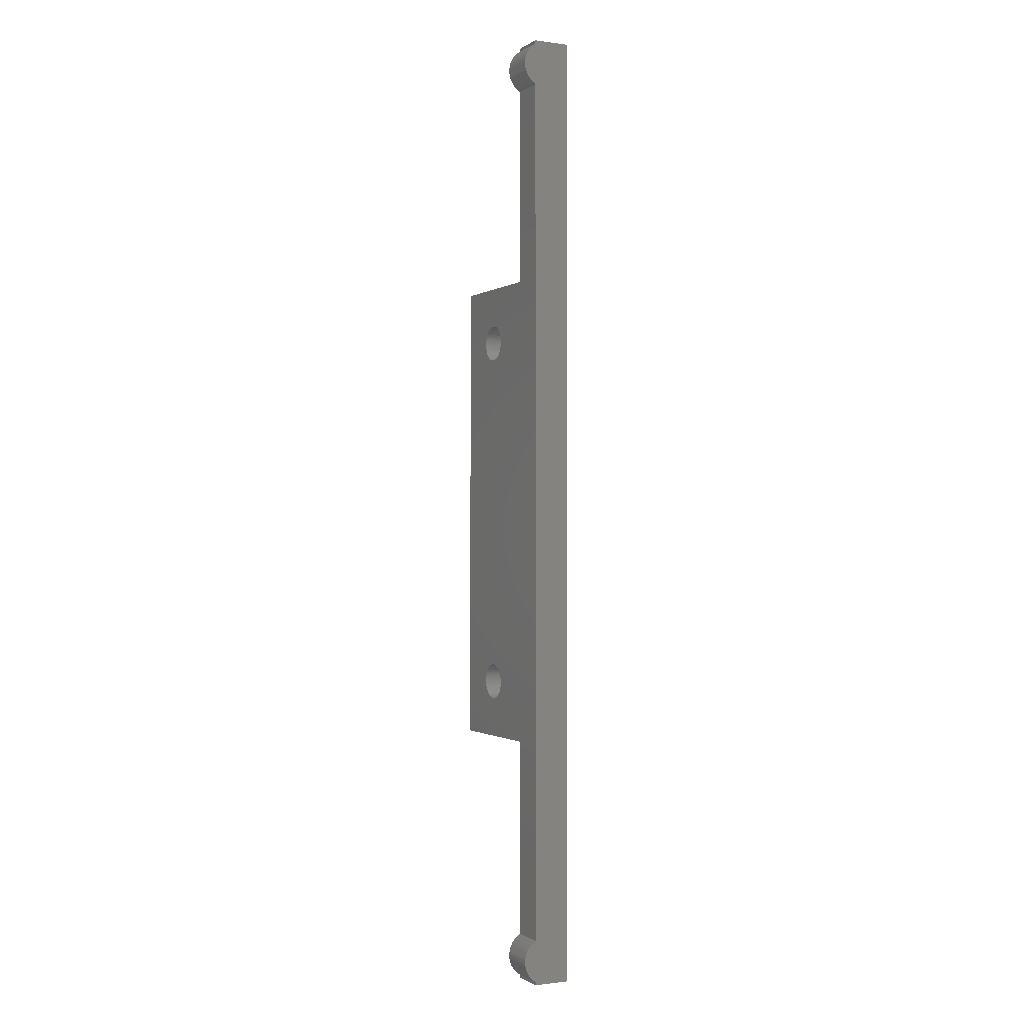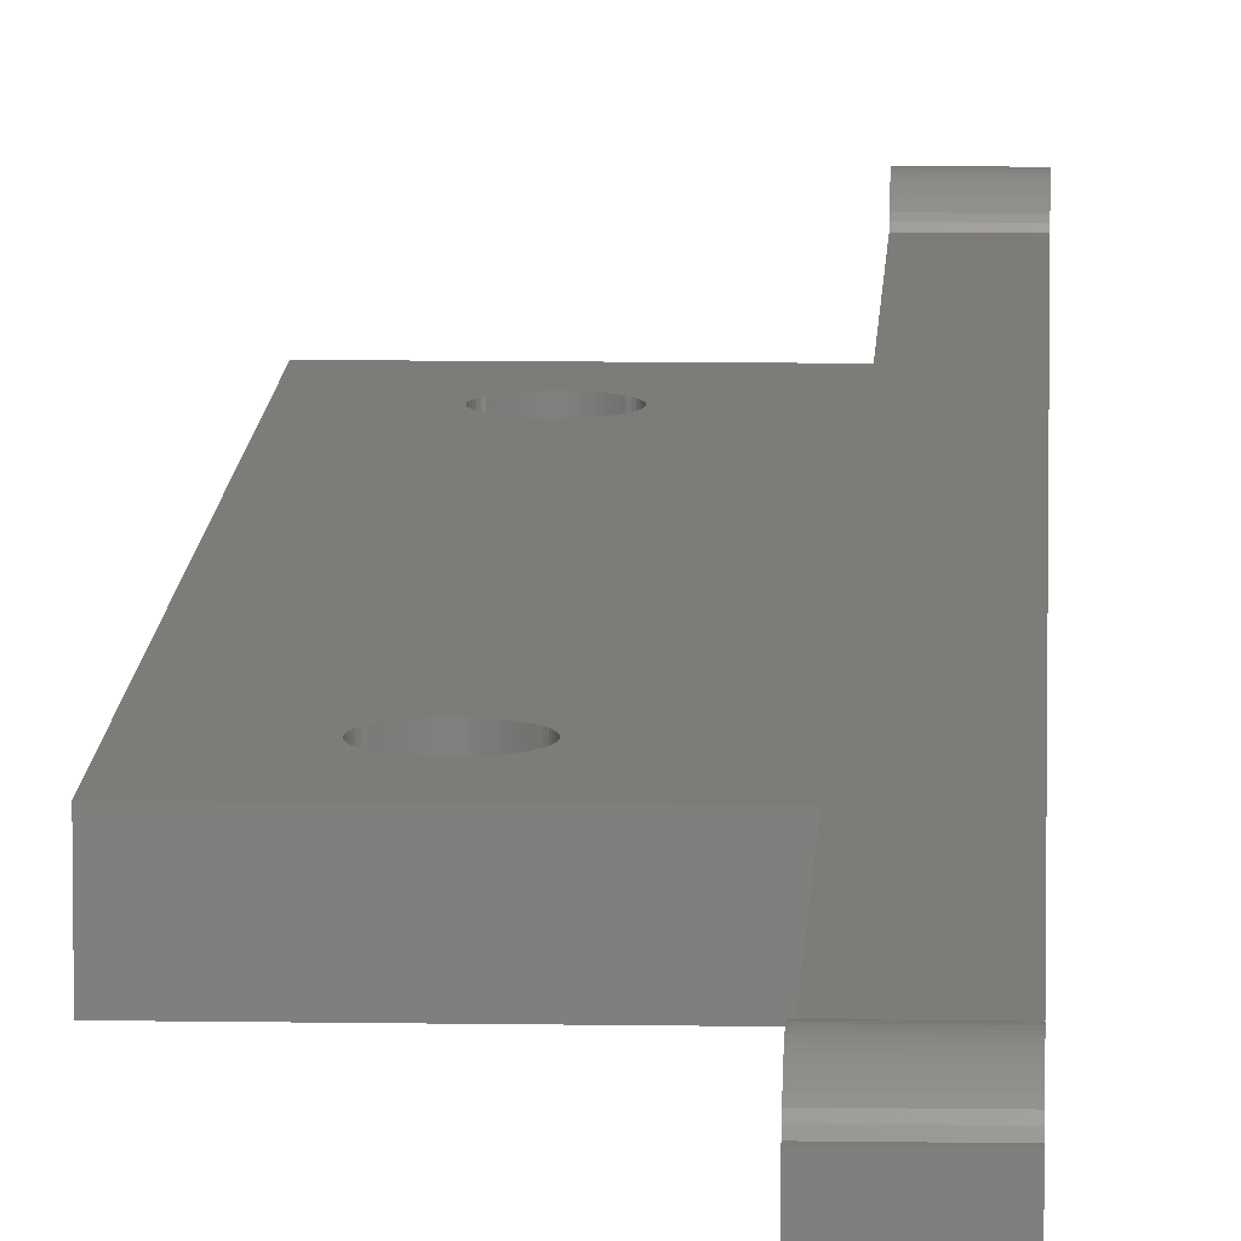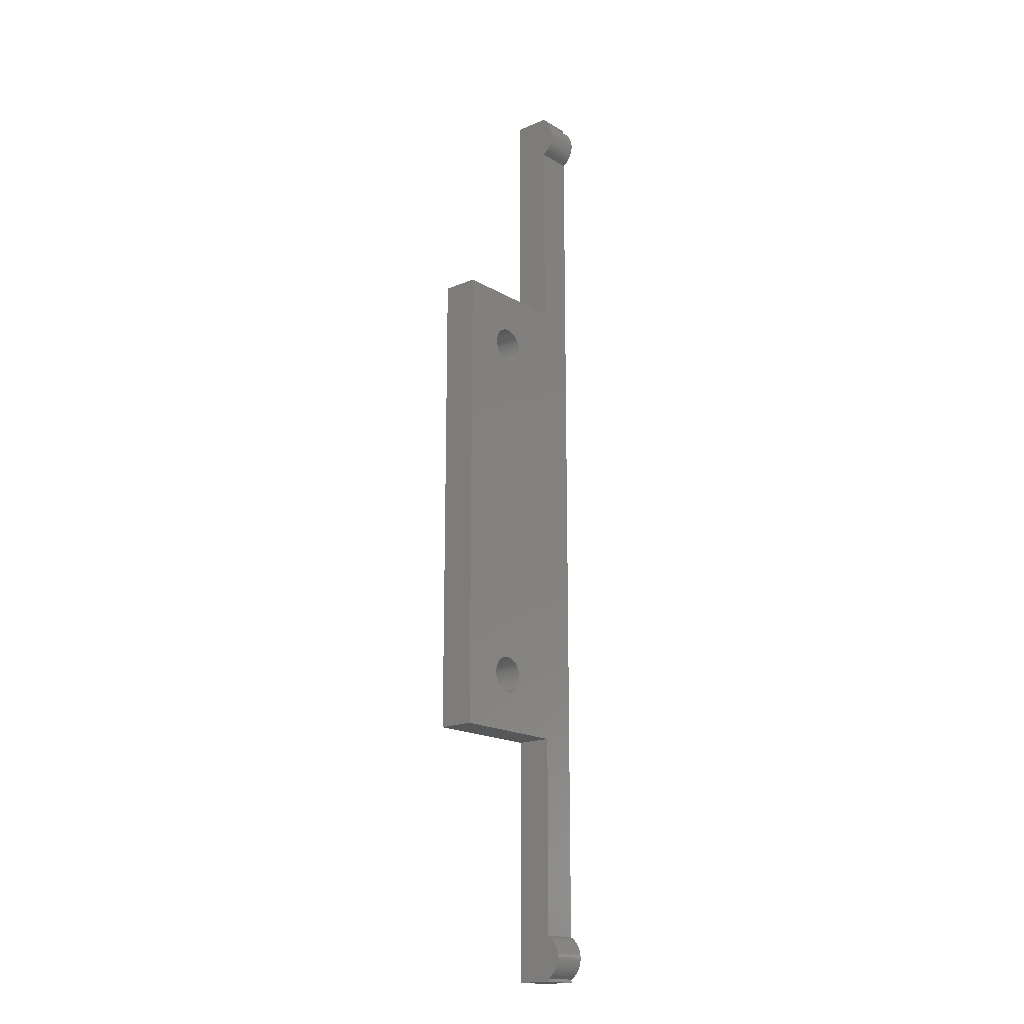
<metadata>
{"format":"stl","ext":"stl","renderer":"f3d","projection":"perspective","resolution":1024,"background":"white","views":[{"elev":-0.9,"azim":63.6,"up":"+Y"},{"elev":10.0,"azim":2.4,"up":"+Z"},{"elev":-17.2,"azim":-49.4,"up":"+Y"}]}
</metadata>
<code>
# stl→obj: 340 verts, 684 faces
v 5 40 0
v 5 39.73 3
v 5 40 3
v 5 36.27 3
v 5 39.62 3.176
v 5 39.49 3.338
v 5 39.34 3.486
v 5 39.18 3.618
v 5 39 3.732
v 5 38.81 3.827
v 5 38.62 3.902
v 5 38.42 3.956
v 5 38.21 3.989
v 5 38 4
v 5 37.79 3.989
v 5 37.58 3.956
v 5 37.38 3.902
v 5 37.19 3.827
v 5 37 3.732
v 5 36.82 3.618
v 5 36.66 3.486
v 5 36.51 3.338
v 5 36.38 3.176
v 5 19.8 0
v 5 19.8 3
v 5 -19.8 0
v 5 -36.27 3
v 5 -19.8 3
v 5 -36.51 3.338
v 5 -36.38 3.176
v 5 -36.66 3.486
v 5 -36.82 3.618
v 5 -37 3.732
v 5 -37.19 3.827
v 5 -37.38 3.902
v 5 -37.58 3.956
v 5 -37.79 3.989
v 5 -38 4
v 5 -38.21 3.989
v 5 -38.42 3.956
v 5 -38.62 3.902
v 5 -38.81 3.827
v 5 -39 3.732
v 5 -39.18 3.618
v 5 -39.34 3.486
v 5 -40 0
v 5 -39.73 3
v 5 -39.49 3.338
v 5 -39.62 3.176
v 5 -40 3
v 8 39.73 3
v 8 40 3
v 1.227 14.54 3
v 1.267 14.69 3
v 1.292 -14.84 3
v 1.3 -15 3
v 1.17 14.39 3
v 1.267 -14.69 3
v 1.099 14.25 3
v 1.227 -14.54 3
v 1.17 -14.39 3
v 1.099 -14.25 3
v 1.014 14.12 3
v 1.014 -14.12 3
v 0.9147 14 3
v 0.9147 -14 3
v 0.8037 13.89 3
v 0.8037 -13.89 3
v 0.6817 13.79 3
v 0.6817 -13.79 3
v 0.55 13.7 3
v 0.55 -13.7 3
v 0.4101 13.63 3
v 0.4101 -13.63 3
v 0.2635 13.57 3
v 0.2635 -13.57 3
v 0.1119 13.53 3
v 0.1119 -13.53 3
v -0.04321 13.51 3
v -0.04321 -13.51 3
v -0.2 13.5 3
v -0.2 -13.5 3
v -0.3568 13.51 3
v -0.3568 -13.51 3
v -0.5119 13.53 3
v -0.5119 -13.53 3
v -0.6635 13.57 3
v -0.6635 -13.57 3
v -0.8101 13.63 3
v -0.8101 -13.63 3
v -0.95 13.7 3
v -0.95 -13.7 3
v -1.082 13.79 3
v -1.082 -13.79 3
v -1.204 13.89 3
v -1.204 -13.89 3
v -1.315 14 3
v -1.315 -14 3
v -1.414 14.12 3
v -1.414 -14.12 3
v -1.499 14.25 3
v -1.499 -14.25 3
v -1.57 14.39 3
v -1.57 -14.39 3
v -5 19.8 3
v -1.627 14.54 3
v -1.667 14.69 3
v -5 -19.8 3
v -1.692 14.84 3
v -1.627 -14.54 3
v -1.7 15 3
v -1.667 -14.69 3
v 1.292 14.84 3
v 1.3 15 3
v 1.292 15.16 3
v 1.267 15.31 3
v 1.227 15.46 3
v 1.17 15.61 3
v 1.099 15.75 3
v 1.014 15.88 3
v 0.9147 16 3
v 0.8037 16.11 3
v 0.6817 16.21 3
v 0.55 16.3 3
v 0.4101 16.37 3
v 0.2635 16.43 3
v 0.1119 16.47 3
v -0.04321 16.49 3
v -0.2 16.5 3
v -0.3568 16.49 3
v -0.5119 16.47 3
v -0.6635 16.43 3
v -0.8101 16.37 3
v -1.692 -14.84 3
v -1.692 15.16 3
v -1.667 15.31 3
v -1.627 15.46 3
v -1.57 15.61 3
v -1.499 15.75 3
v -1.414 15.88 3
v -1.315 16 3
v -1.204 16.11 3
v -1.082 16.21 3
v -0.95 16.3 3
v 8 36.27 3
v 8 -36.27 3
v 1.292 -15.16 3
v 1.267 -15.31 3
v 1.227 -15.46 3
v 1.17 -15.61 3
v 1.099 -15.75 3
v 1.014 -15.88 3
v 0.9147 -16 3
v 0.8037 -16.11 3
v 0.6817 -16.21 3
v 0.55 -16.3 3
v 0.4101 -16.37 3
v 0.2635 -16.43 3
v 0.1119 -16.47 3
v -0.04321 -16.49 3
v -0.2 -16.5 3
v -0.3568 -16.49 3
v -0.5119 -16.47 3
v -0.6635 -16.43 3
v -0.8101 -16.37 3
v -0.95 -16.3 3
v -1.7 -15 3
v -1.082 -16.21 3
v -1.204 -16.11 3
v -1.315 -16 3
v -1.414 -15.88 3
v -1.499 -15.75 3
v -1.57 -15.61 3
v -1.627 -15.46 3
v -1.667 -15.31 3
v -1.692 -15.16 3
v 8 -40 3
v 8 -39.73 3
v 1.227 -14.54 0
v 1.267 -14.69 0
v 1.292 14.84 0
v 1.3 15 0
v 1.17 -14.39 0
v 1.267 14.69 0
v 1.099 -14.25 0
v 1.227 14.54 0
v 1.17 14.39 0
v 1.099 14.25 0
v 1.014 -14.12 0
v 1.014 14.12 0
v 0.9147 -14 0
v 0.9147 14 0
v 0.8037 -13.89 0
v 0.8037 13.89 0
v 0.6817 -13.79 0
v 0.6817 13.79 0
v 0.55 -13.7 0
v 0.55 13.7 0
v 0.4101 -13.63 0
v 0.4101 13.63 0
v 0.2635 -13.57 0
v 0.2635 13.57 0
v 0.1119 -13.53 0
v 0.1119 13.53 0
v -0.04321 -13.51 0
v -0.04321 13.51 0
v -0.2 -13.5 0
v -0.2 13.5 0
v -0.3568 -13.51 0
v -0.3568 13.51 0
v -0.5119 -13.53 0
v -0.5119 13.53 0
v -0.6635 -13.57 0
v -0.6635 13.57 0
v -0.8101 -13.63 0
v -0.8101 13.63 0
v -0.95 -13.7 0
v -0.95 13.7 0
v -1.082 -13.79 0
v -1.082 13.79 0
v -1.204 -13.89 0
v -1.204 13.89 0
v -1.315 -14 0
v -1.315 14 0
v -1.414 -14.12 0
v -1.414 14.12 0
v -1.499 -14.25 0
v -1.499 14.25 0
v -1.57 -14.39 0
v -1.57 14.39 0
v -5 -19.8 0
v -1.627 -14.54 0
v -1.667 -14.69 0
v -5 19.8 0
v -1.692 -14.84 0
v -1.627 14.54 0
v -1.7 -15 0
v -1.667 14.69 0
v 1.292 -14.84 0
v 1.3 -15 0
v 1.292 -15.16 0
v 1.267 -15.31 0
v 1.227 -15.46 0
v 1.17 -15.61 0
v 1.099 -15.75 0
v 1.014 -15.88 0
v 0.9147 -16 0
v 0.8037 -16.11 0
v 0.6817 -16.21 0
v 0.55 -16.3 0
v 0.4101 -16.37 0
v 0.2635 -16.43 0
v 0.1119 -16.47 0
v -0.04321 -16.49 0
v -0.2 -16.5 0
v -0.3568 -16.49 0
v -0.5119 -16.47 0
v -0.6635 -16.43 0
v -0.8101 -16.37 0
v -1.692 14.84 0
v -1.692 -15.16 0
v -1.667 -15.31 0
v -1.627 -15.46 0
v -1.57 -15.61 0
v -1.499 -15.75 0
v -1.414 -15.88 0
v -1.315 -16 0
v -1.204 -16.11 0
v -1.082 -16.21 0
v -0.95 -16.3 0
v 8 -40 0
v 8 40 0
v 1.292 15.16 0
v 1.267 15.31 0
v 1.227 15.46 0
v 1.17 15.61 0
v 1.099 15.75 0
v 1.014 15.88 0
v 0.9147 16 0
v 0.8037 16.11 0
v 0.6817 16.21 0
v 0.55 16.3 0
v 0.4101 16.37 0
v 0.2635 16.43 0
v 0.1119 16.47 0
v -0.04321 16.49 0
v -0.2 16.5 0
v -0.3568 16.49 0
v -0.5119 16.47 0
v -0.6635 16.43 0
v -0.8101 16.37 0
v -0.95 16.3 0
v -1.7 15 0
v -1.082 16.21 0
v -1.204 16.11 0
v -1.315 16 0
v -1.414 15.88 0
v -1.499 15.75 0
v -1.57 15.61 0
v -1.627 15.46 0
v -1.667 15.31 0
v -1.692 15.16 0
v 8 39.62 3.176
v 8 39.49 3.338
v 8 39.34 3.486
v 8 39.18 3.618
v 8 39 3.732
v 8 38.81 3.827
v 8 38.62 3.902
v 8 38.42 3.956
v 8 38.21 3.989
v 8 38 4
v 8 37.79 3.989
v 8 37.58 3.956
v 8 37.38 3.902
v 8 37.19 3.827
v 8 37 3.732
v 8 36.82 3.618
v 8 36.66 3.486
v 8 36.51 3.338
v 8 36.38 3.176
v 8 -36.51 3.338
v 8 -36.38 3.176
v 8 -36.66 3.486
v 8 -36.82 3.618
v 8 -37 3.732
v 8 -37.19 3.827
v 8 -37.38 3.902
v 8 -37.58 3.956
v 8 -37.79 3.989
v 8 -38 4
v 8 -38.21 3.989
v 8 -38.42 3.956
v 8 -38.62 3.902
v 8 -38.81 3.827
v 8 -39 3.732
v 8 -39.18 3.618
v 8 -39.34 3.486
v 8 -39.49 3.338
v 8 -39.62 3.176
f 1 2 3
f 4 2 1
f 2 4 5
f 5 4 6
f 6 4 7
f 7 4 8
f 8 4 9
f 9 4 10
f 10 4 11
f 11 4 12
f 12 4 13
f 13 4 14
f 14 4 15
f 15 4 16
f 16 4 17
f 17 4 18
f 18 4 19
f 19 4 20
f 20 4 21
f 21 4 22
f 22 4 23
f 24 4 1
f 4 24 25
f 26 27 28
f 27 29 30
f 27 31 29
f 27 32 31
f 27 33 32
f 27 34 33
f 27 35 34
f 27 36 35
f 27 37 36
f 27 38 37
f 27 39 38
f 27 40 39
f 27 41 40
f 27 42 41
f 27 43 42
f 27 44 43
f 27 45 44
f 46 27 26
f 47 27 46
f 27 47 45
f 45 47 48
f 48 47 49
f 47 46 50
f 3 51 52
f 51 3 2
f 53 25 54
f 28 55 56
f 57 25 53
f 28 58 55
f 59 25 57
f 28 60 58
f 25 59 28
f 28 61 60
f 62 28 59
f 28 62 61
f 63 62 59
f 63 64 62
f 65 64 63
f 65 66 64
f 67 66 65
f 67 68 66
f 69 68 67
f 69 70 68
f 71 70 69
f 71 72 70
f 73 72 71
f 73 74 72
f 75 74 73
f 75 76 74
f 77 76 75
f 77 78 76
f 79 78 77
f 79 80 78
f 81 80 79
f 81 82 80
f 83 82 81
f 83 84 82
f 85 84 83
f 85 86 84
f 87 86 85
f 87 88 86
f 89 88 87
f 89 90 88
f 91 90 89
f 91 92 90
f 93 92 91
f 93 94 92
f 95 94 93
f 95 96 94
f 97 96 95
f 97 98 96
f 99 98 97
f 99 100 98
f 101 100 99
f 101 102 100
f 103 102 101
f 103 104 102
f 105 103 106
f 103 105 104
f 105 106 107
f 108 104 105
f 105 107 109
f 104 108 110
f 105 109 111
f 110 108 112
f 113 25 114
f 25 115 114
f 25 116 115
f 25 117 116
f 25 118 117
f 25 119 118
f 25 120 119
f 25 121 120
f 25 122 121
f 25 123 122
f 25 124 123
f 25 125 124
f 25 126 125
f 25 127 126
f 25 128 127
f 25 129 128
f 105 129 25
f 129 105 130
f 130 105 131
f 131 105 132
f 132 105 133
f 112 108 134
f 135 105 111
f 136 105 135
f 137 105 136
f 138 105 137
f 139 105 138
f 140 105 139
f 141 105 140
f 142 105 141
f 143 105 142
f 144 105 143
f 133 105 144
f 25 145 4
f 145 25 146
f 28 146 25
f 146 28 27
f 54 25 113
f 147 28 56
f 148 28 147
f 149 28 148
f 150 28 149
f 151 28 150
f 152 28 151
f 153 28 152
f 154 28 153
f 155 28 154
f 156 28 155
f 157 28 156
f 158 28 157
f 159 28 158
f 160 28 159
f 161 28 160
f 108 161 162
f 108 162 163
f 108 163 164
f 108 164 165
f 108 165 166
f 134 108 167
f 161 108 28
f 168 108 166
f 169 108 168
f 170 108 169
f 171 108 170
f 172 108 171
f 173 108 172
f 174 108 173
f 175 108 174
f 176 108 175
f 167 108 176
f 47 177 178
f 177 47 50
f 179 26 180
f 24 181 182
f 183 26 179
f 24 184 181
f 185 26 183
f 24 186 184
f 26 185 24
f 24 187 186
f 188 24 185
f 24 188 187
f 189 188 185
f 189 190 188
f 191 190 189
f 191 192 190
f 193 192 191
f 193 194 192
f 195 194 193
f 195 196 194
f 197 196 195
f 197 198 196
f 199 198 197
f 199 200 198
f 201 200 199
f 201 202 200
f 203 202 201
f 203 204 202
f 205 204 203
f 205 206 204
f 207 206 205
f 207 208 206
f 209 208 207
f 209 210 208
f 211 210 209
f 211 212 210
f 213 212 211
f 213 214 212
f 215 214 213
f 215 216 214
f 217 216 215
f 217 218 216
f 219 218 217
f 219 220 218
f 221 220 219
f 221 222 220
f 223 222 221
f 223 224 222
f 225 224 223
f 225 226 224
f 227 226 225
f 227 228 226
f 229 228 227
f 229 230 228
f 231 229 232
f 229 231 230
f 231 232 233
f 234 230 231
f 231 233 235
f 230 234 236
f 231 235 237
f 236 234 238
f 239 26 240
f 26 241 240
f 26 242 241
f 26 243 242
f 26 244 243
f 26 245 244
f 26 246 245
f 26 247 246
f 26 248 247
f 26 249 248
f 26 250 249
f 26 251 250
f 26 252 251
f 26 253 252
f 26 254 253
f 26 255 254
f 231 255 26
f 255 231 256
f 256 231 257
f 257 231 258
f 258 231 259
f 238 234 260
f 261 231 237
f 262 231 261
f 263 231 262
f 264 231 263
f 265 231 264
f 266 231 265
f 267 231 266
f 268 231 267
f 269 231 268
f 270 231 269
f 259 231 270
f 26 271 46
f 271 26 272
f 24 272 26
f 272 24 1
f 180 26 239
f 273 24 182
f 274 24 273
f 275 24 274
f 276 24 275
f 277 24 276
f 278 24 277
f 279 24 278
f 280 24 279
f 281 24 280
f 282 24 281
f 283 24 282
f 284 24 283
f 285 24 284
f 286 24 285
f 287 24 286
f 234 287 288
f 234 288 289
f 234 289 290
f 234 290 291
f 234 291 292
f 260 234 293
f 287 234 24
f 294 234 292
f 295 234 294
f 296 234 295
f 297 234 296
f 298 234 297
f 299 234 298
f 300 234 299
f 301 234 300
f 302 234 301
f 293 234 302
f 231 105 234
f 105 231 108
f 24 105 25
f 105 24 234
f 231 28 108
f 28 231 26
f 51 272 52
f 145 51 303
f 145 303 304
f 145 304 305
f 145 305 306
f 145 306 307
f 145 307 308
f 145 308 309
f 145 309 310
f 145 310 311
f 145 311 312
f 145 312 313
f 145 313 314
f 145 314 315
f 145 315 316
f 145 316 317
f 145 317 318
f 145 318 319
f 145 319 320
f 145 320 321
f 51 145 272
f 146 272 145
f 322 146 323
f 324 146 322
f 325 146 324
f 326 146 325
f 327 146 326
f 328 146 327
f 329 146 328
f 330 146 329
f 331 146 330
f 332 146 331
f 333 146 332
f 334 146 333
f 335 146 334
f 336 146 335
f 337 146 336
f 338 146 337
f 339 146 338
f 340 146 339
f 178 146 340
f 271 146 178
f 271 178 177
f 146 271 272
f 272 3 52
f 3 272 1
f 46 177 50
f 177 46 271
f 31 325 324
f 325 31 32
f 36 330 329
f 330 36 37
f 29 324 322
f 324 29 31
f 34 328 327
f 328 34 35
f 40 334 333
f 334 40 41
f 47 340 49
f 340 47 178
f 45 339 338
f 339 45 48
f 146 30 323
f 30 146 27
f 35 329 328
f 329 35 36
f 49 339 48
f 339 49 340
f 38 332 331
f 332 38 39
f 323 29 322
f 29 323 30
f 43 337 336
f 337 43 44
f 32 326 325
f 326 32 33
f 37 331 330
f 331 37 38
f 41 335 334
f 335 41 42
f 39 333 332
f 333 39 40
f 44 338 337
f 338 44 45
f 33 327 326
f 327 33 34
f 42 336 335
f 336 42 43
f 51 5 303
f 5 51 2
f 12 311 310
f 311 12 13
f 7 306 305
f 306 7 8
f 10 309 308
f 309 10 11
f 15 314 313
f 314 15 16
f 20 319 318
f 319 20 21
f 303 6 304
f 6 303 5
f 17 316 315
f 316 17 18
f 21 320 319
f 320 21 22
f 18 317 316
f 317 18 19
f 19 318 317
f 318 19 20
f 6 305 304
f 305 6 7
f 16 315 314
f 315 16 17
f 14 313 312
f 313 14 15
f 11 310 309
f 310 11 12
f 23 320 22
f 320 23 321
f 13 312 311
f 312 13 14
f 4 321 23
f 321 4 145
f 9 308 307
f 308 9 10
f 8 307 306
f 307 8 9
f 209 82 84
f 82 209 207
f 239 58 180
f 58 239 55
f 240 55 239
f 55 240 56
f 180 60 179
f 60 180 58
f 254 161 160
f 161 254 255
f 205 78 80
f 78 205 203
f 195 68 70
f 68 195 193
f 100 223 98
f 223 100 225
f 242 147 241
f 147 242 148
f 270 168 166
f 168 270 269
f 102 225 100
f 225 102 227
f 171 265 172
f 265 171 266
f 268 170 169
f 170 268 267
f 215 88 90
f 88 215 213
f 217 90 92
f 90 217 215
f 98 221 96
f 221 98 223
f 241 56 240
f 56 241 147
f 252 159 158
f 159 252 253
f 201 74 76
f 74 201 199
f 203 76 78
f 76 203 201
f 176 237 167
f 237 176 261
f 211 84 86
f 84 211 209
f 243 148 242
f 148 243 149
f 191 68 193
f 68 191 66
f 257 164 163
f 164 257 258
f 173 263 174
f 263 173 264
f 189 66 191
f 66 189 64
f 213 86 88
f 86 213 211
f 255 162 161
f 162 255 256
f 167 235 134
f 235 167 237
f 110 229 104
f 229 110 232
f 219 92 94
f 92 219 217
f 172 264 173
f 264 172 265
f 197 70 72
f 70 197 195
f 199 72 74
f 72 199 197
f 253 160 159
f 160 253 254
f 179 61 183
f 61 179 60
f 112 232 110
f 232 112 233
f 247 152 246
f 152 247 153
f 246 151 245
f 151 246 152
f 259 166 165
f 166 259 270
f 247 154 153
f 154 247 248
f 248 155 154
f 155 248 249
f 207 80 82
f 80 207 205
f 183 62 185
f 62 183 61
f 104 227 102
f 227 104 229
f 185 64 189
f 64 185 62
f 269 169 168
f 169 269 268
f 251 158 157
f 158 251 252
f 170 266 171
f 266 170 267
f 134 233 112
f 233 134 235
f 174 262 175
f 262 174 263
f 244 149 243
f 149 244 150
f 250 157 156
f 157 250 251
f 175 261 176
f 261 175 262
f 258 165 164
f 165 258 259
f 245 150 244
f 150 245 151
f 249 156 155
f 156 249 250
f 221 94 96
f 94 221 219
f 256 163 162
f 163 256 257
f 287 128 129
f 128 287 286
f 182 115 273
f 115 182 114
f 273 116 274
f 116 273 115
f 208 83 81
f 83 208 210
f 136 300 137
f 300 136 301
f 206 81 79
f 81 206 208
f 278 121 279
f 121 278 120
f 291 132 133
f 132 291 290
f 275 118 276
f 118 275 117
f 194 65 192
f 65 194 67
f 111 302 135
f 302 111 293
f 292 133 144
f 133 292 291
f 186 54 184
f 54 186 53
f 281 122 123
f 122 281 280
f 190 59 188
f 59 190 63
f 204 79 77
f 79 204 206
f 192 63 190
f 63 192 65
f 290 131 132
f 131 290 289
f 138 298 139
f 298 138 299
f 274 117 275
f 117 274 116
f 286 127 128
f 127 286 285
f 95 224 97
f 224 95 222
f 283 124 125
f 124 283 282
f 196 71 69
f 71 196 198
f 276 119 277
f 119 276 118
f 109 293 111
f 293 109 260
f 106 238 107
f 238 106 236
f 296 142 141
f 142 296 295
f 187 53 186
f 53 187 57
f 184 113 181
f 113 184 54
f 181 114 182
f 114 181 113
f 214 89 87
f 89 214 216
f 99 228 101
f 228 99 226
f 139 297 140
f 297 139 298
f 200 75 73
f 75 200 202
f 101 230 103
f 230 101 228
f 135 301 136
f 301 135 302
f 288 129 130
f 129 288 287
f 295 143 142
f 143 295 294
f 277 120 278
f 120 277 119
f 289 130 131
f 130 289 288
f 202 77 75
f 77 202 204
f 282 123 124
f 123 282 281
f 212 87 85
f 87 212 214
f 294 144 143
f 144 294 292
f 285 126 127
f 126 285 284
f 103 236 106
f 236 103 230
f 107 260 109
f 260 107 238
f 280 121 122
f 121 280 279
f 194 69 67
f 69 194 196
f 198 73 71
f 73 198 200
f 97 226 99
f 226 97 224
f 216 91 89
f 91 216 218
f 137 299 138
f 299 137 300
f 210 85 83
f 85 210 212
f 188 57 187
f 57 188 59
f 284 125 126
f 125 284 283
f 140 296 141
f 296 140 297
f 220 95 93
f 95 220 222
f 218 93 91
f 93 218 220

</code>
